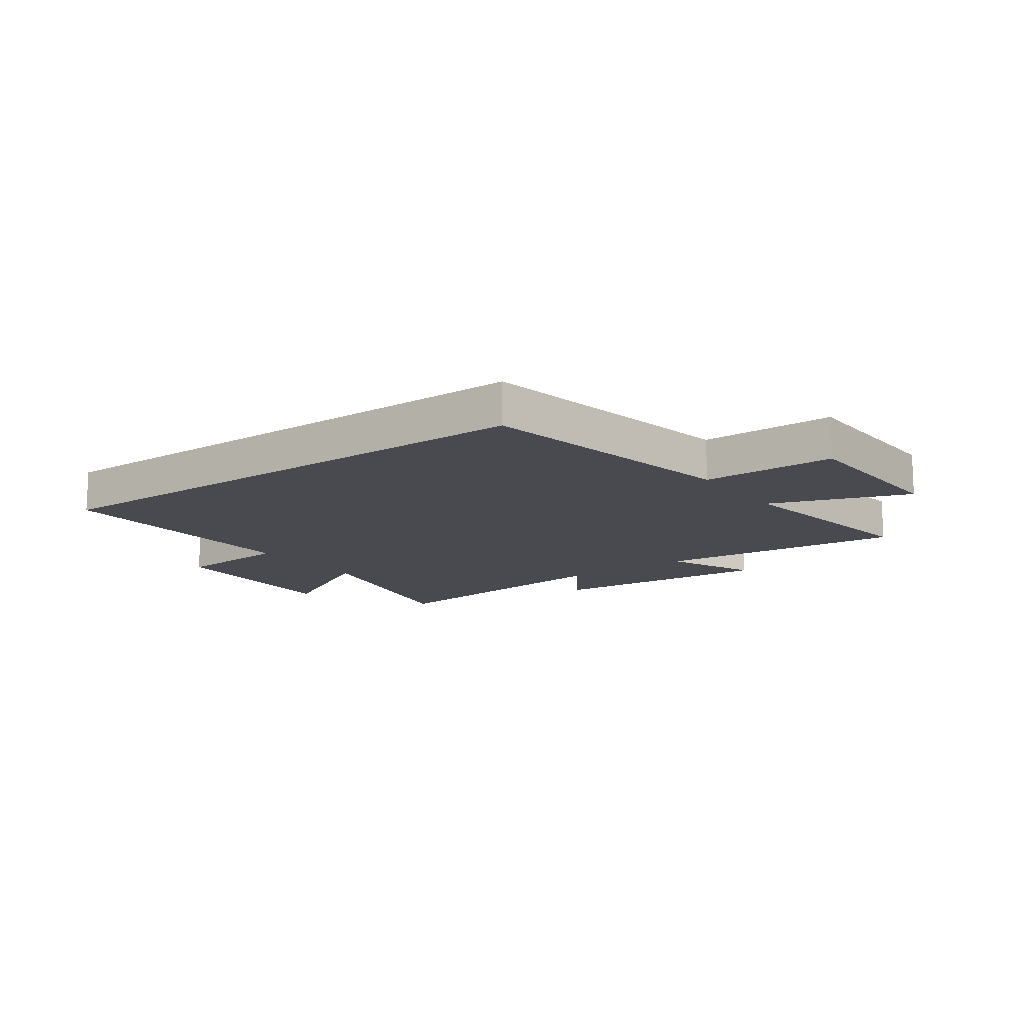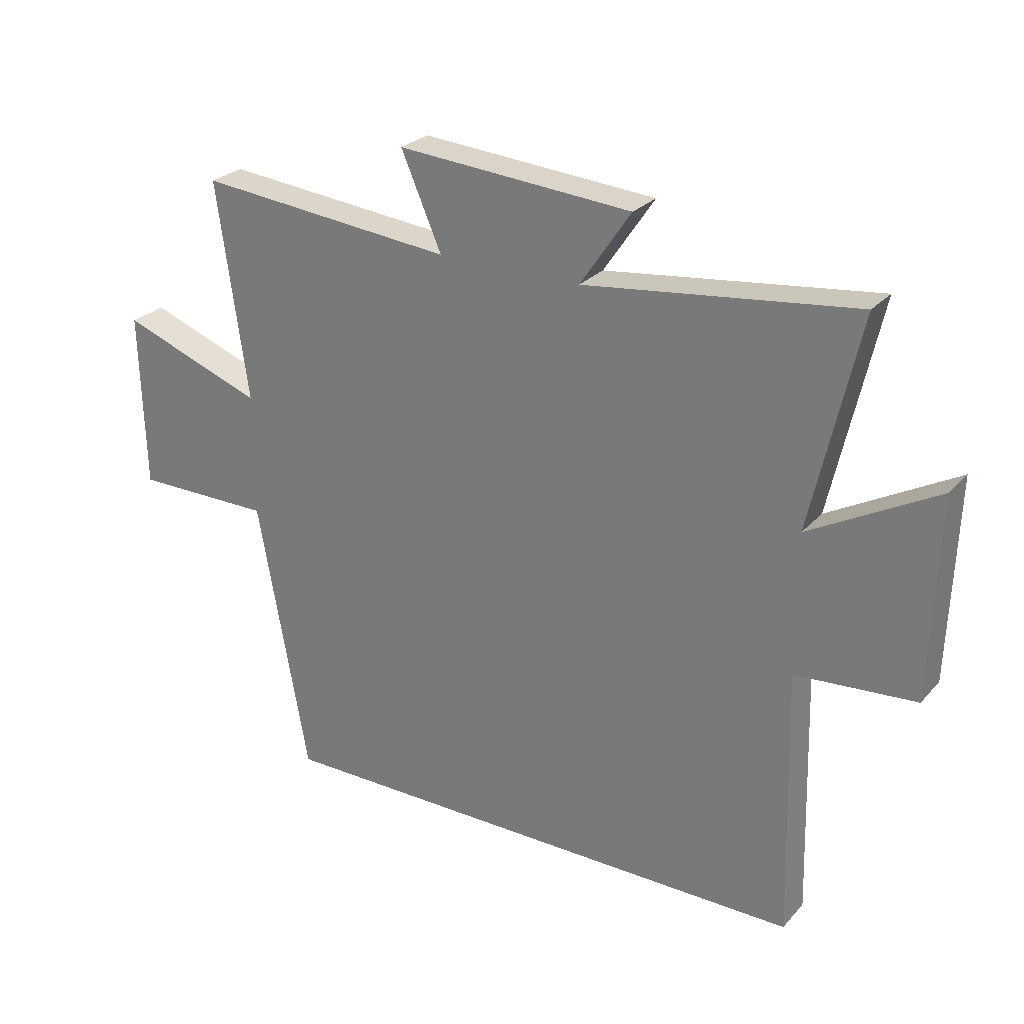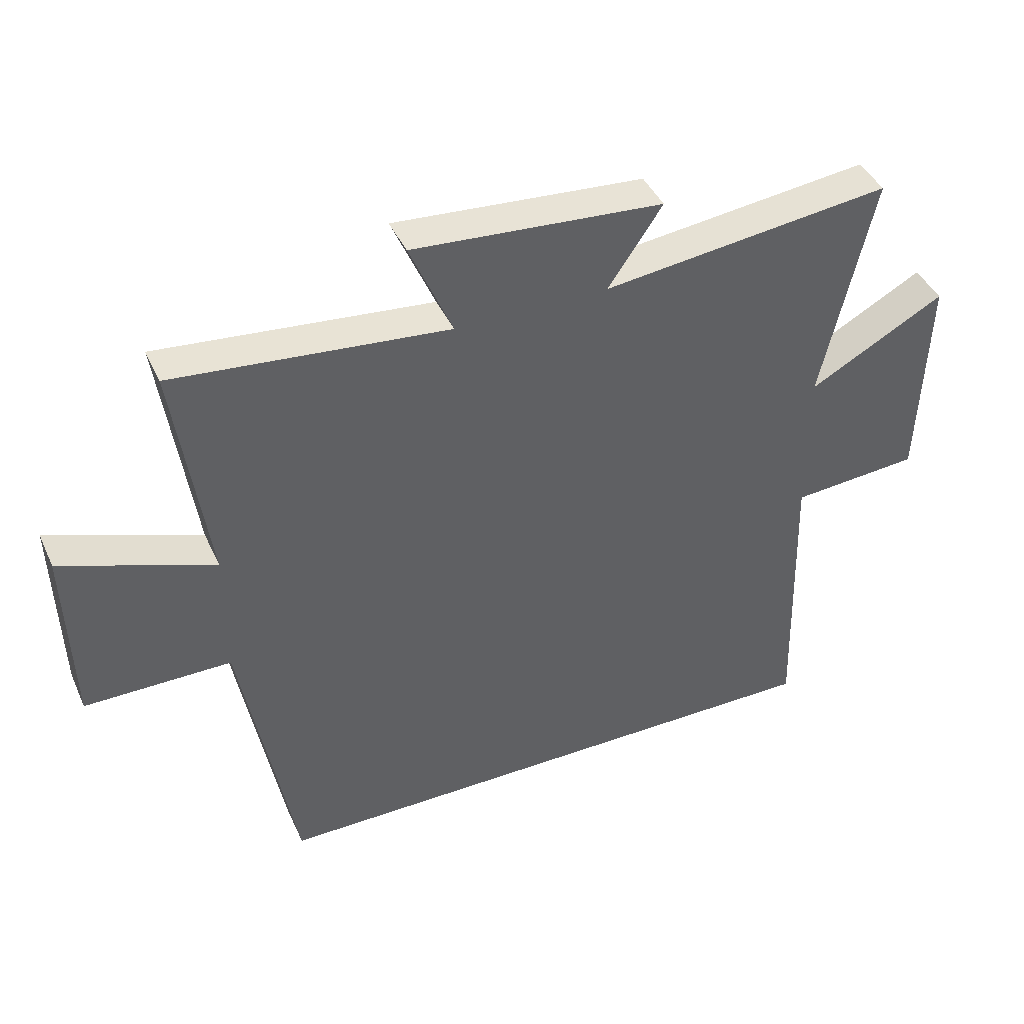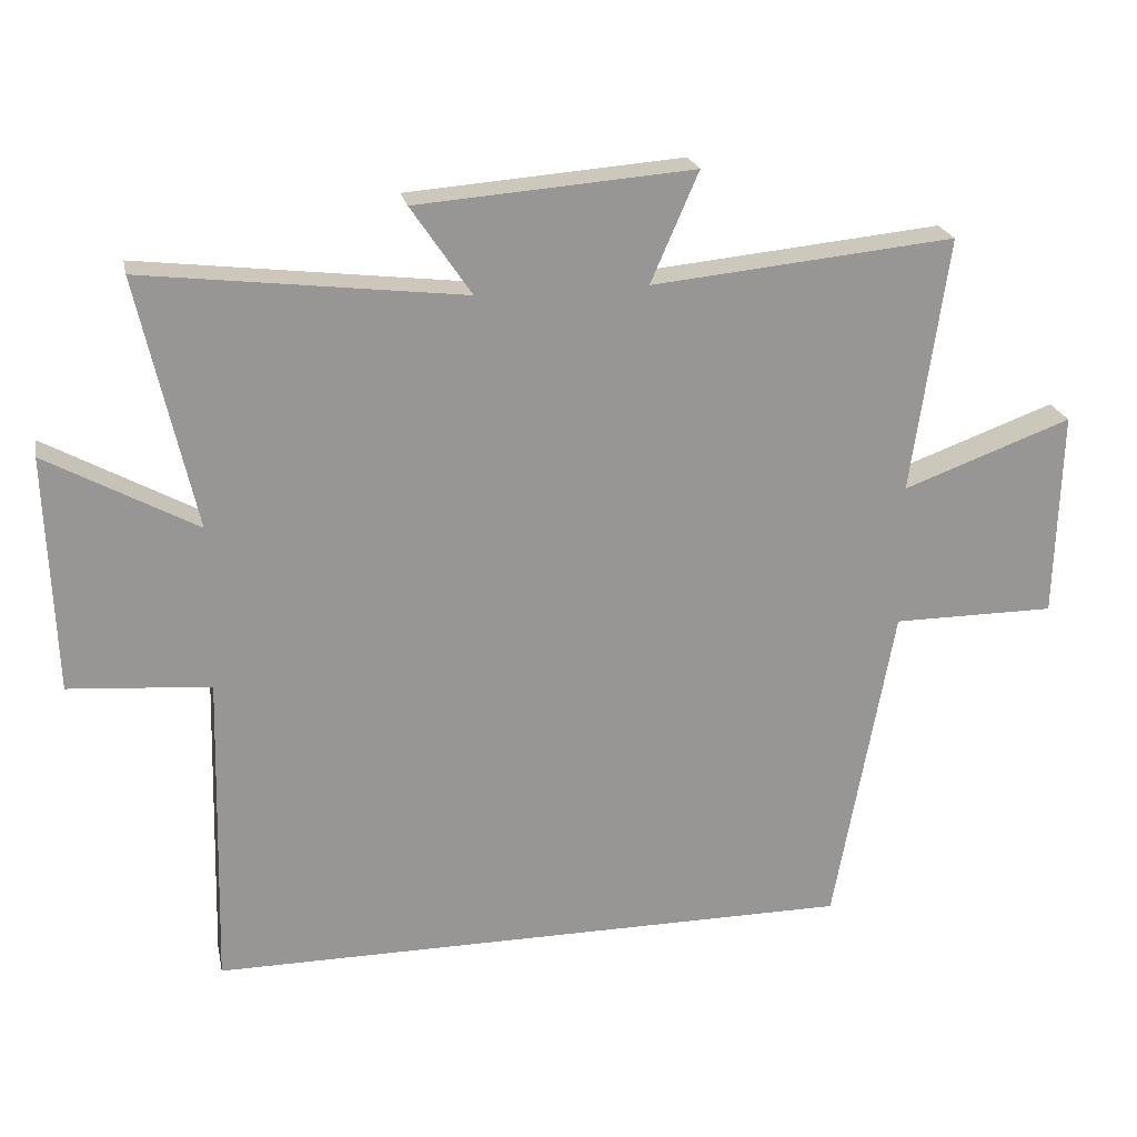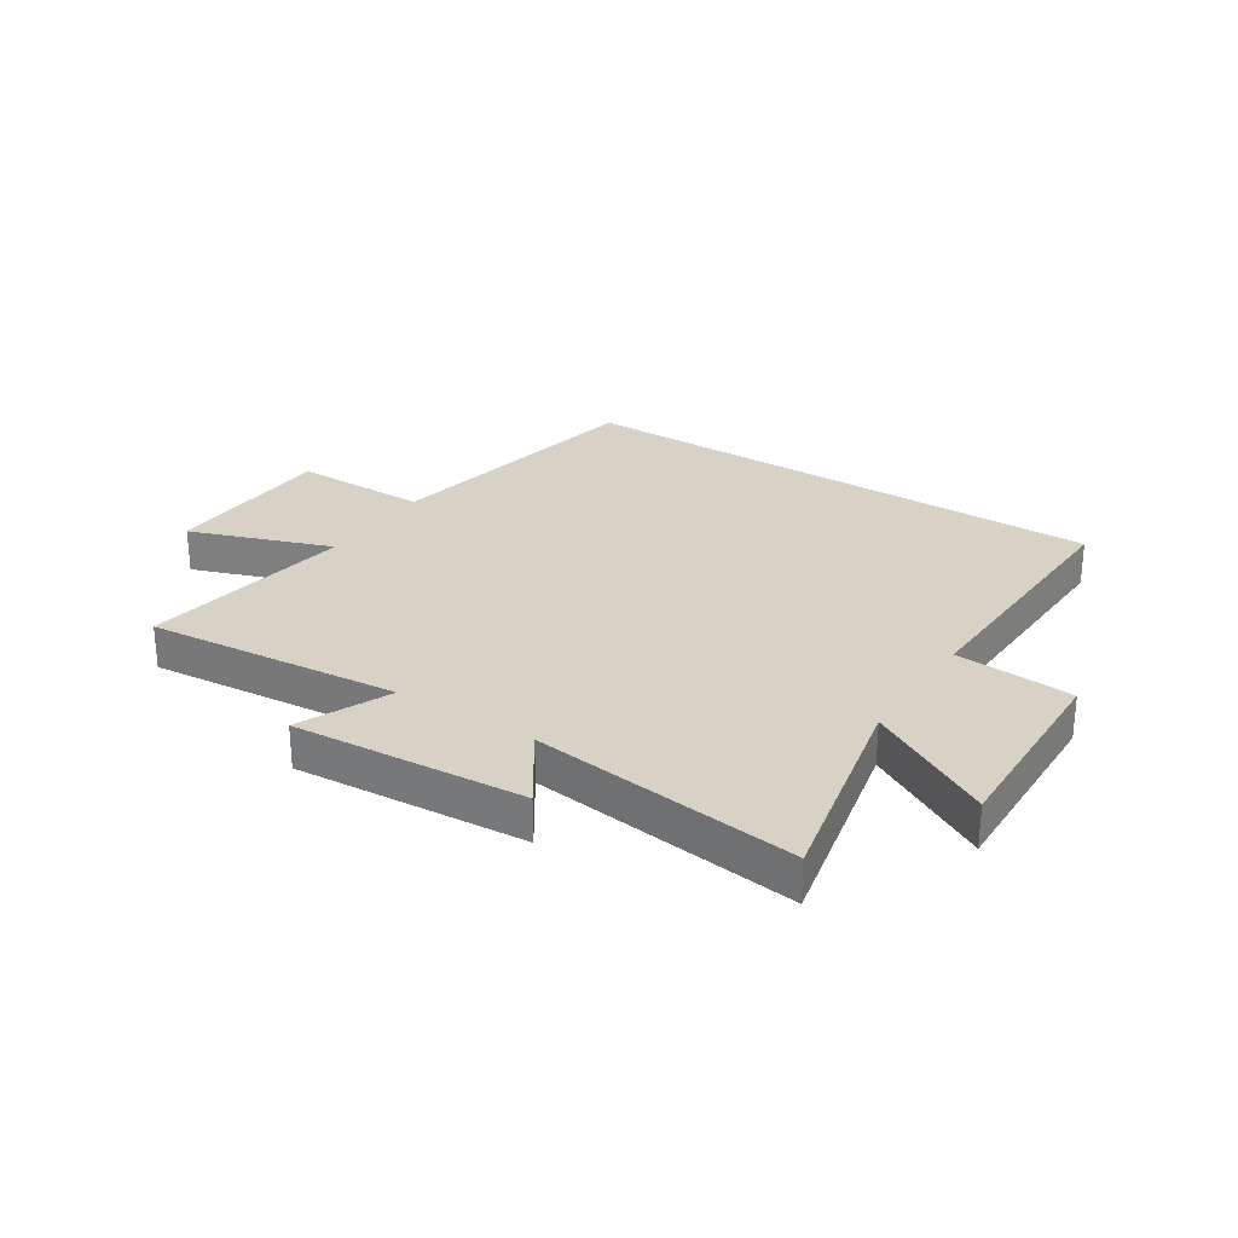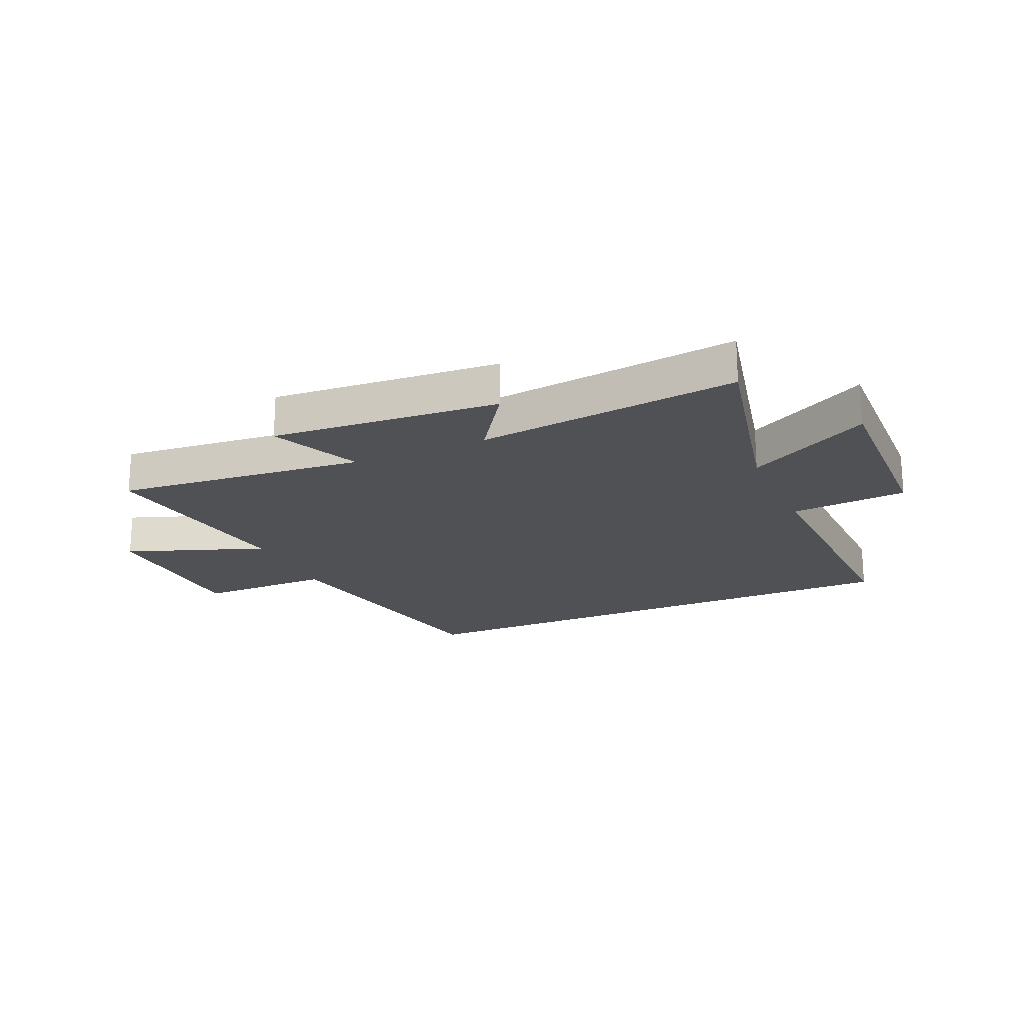
<metadata>
{"format":"obj","ext":"obj","renderer":"f3d","projection":"perspective","resolution":1024,"background":"white","views":[{"elev":-13.6,"azim":-144.0,"up":"+Y"},{"elev":26.4,"azim":31.8,"up":"+Z"},{"elev":42.2,"azim":-23.2,"up":"+Z"},{"elev":22.4,"azim":168.3,"up":"+Z"},{"elev":27.6,"azim":33.3,"up":"+Y"},{"elev":-20.2,"azim":24.0,"up":"+Y"}]}
</metadata>
<code>
v -0.552 0.07 0.542
v -0.118 0.07 0.5
v -0.186 0.07 0.657
v 0.21 0.07 0.627
v 0.124 0.07 0.5
v 0.581 0.07 0.555
v 0.5 0.07 0.195
v 0.715 0.07 0.313
v 0.703 0.07 -0.027
v 0.5 0.07 -0.043
v 0.512 0.07 -0.5
v -0.415 0.07 -0.5
v -0.5 0.07 -0.032
v -0.733 0.07 -0.032
v -0.741 0.07 0.264
v -0.5 0.07 0.176
v -0.552 0 0.542
v -0.118 0 0.5
v -0.186 0 0.657
v 0.21 0 0.627
v 0.124 0 0.5
v 0.581 0 0.555
v 0.5 0 0.195
v 0.715 0 0.313
v 0.703 0 -0.027
v 0.5 0 -0.043
v 0.512 0 -0.5
v -0.415 0 -0.5
v -0.5 0 -0.032
v -0.733 0 -0.032
v -0.741 0 0.264
v -0.5 0 0.176
f 13 14 15 16
f 11 12 13 16
f 10 11 16 1
f 7 8 9 10
f 7 10 1 2
f 5 6 7
f 5 7 2 3
f 3 4 5
f 32 31 30 29
f 32 29 28 27
f 17 32 27 26
f 26 25 24 23
f 18 17 26 23
f 23 22 21
f 19 18 23 21
f 21 20 19
f 1 17 18 2
f 2 18 19 3
f 3 19 20 4
f 4 20 21 5
f 5 21 22 6
f 6 22 23 7
f 7 23 24 8
f 8 24 25 9
f 9 25 26 10
f 10 26 27 11
f 11 27 28 12
f 12 28 29 13
f 13 29 30 14
f 14 30 31 15
f 15 31 32 16
f 16 32 17 1

</code>
